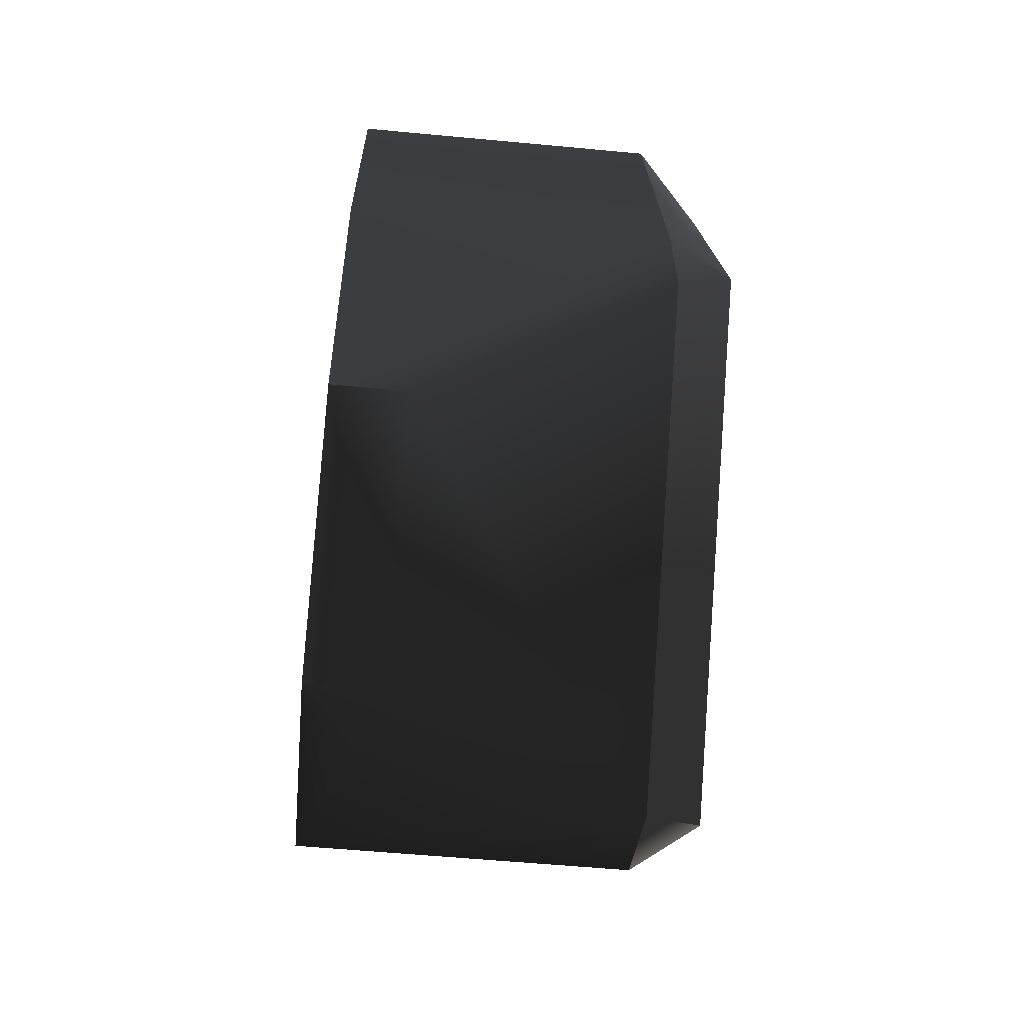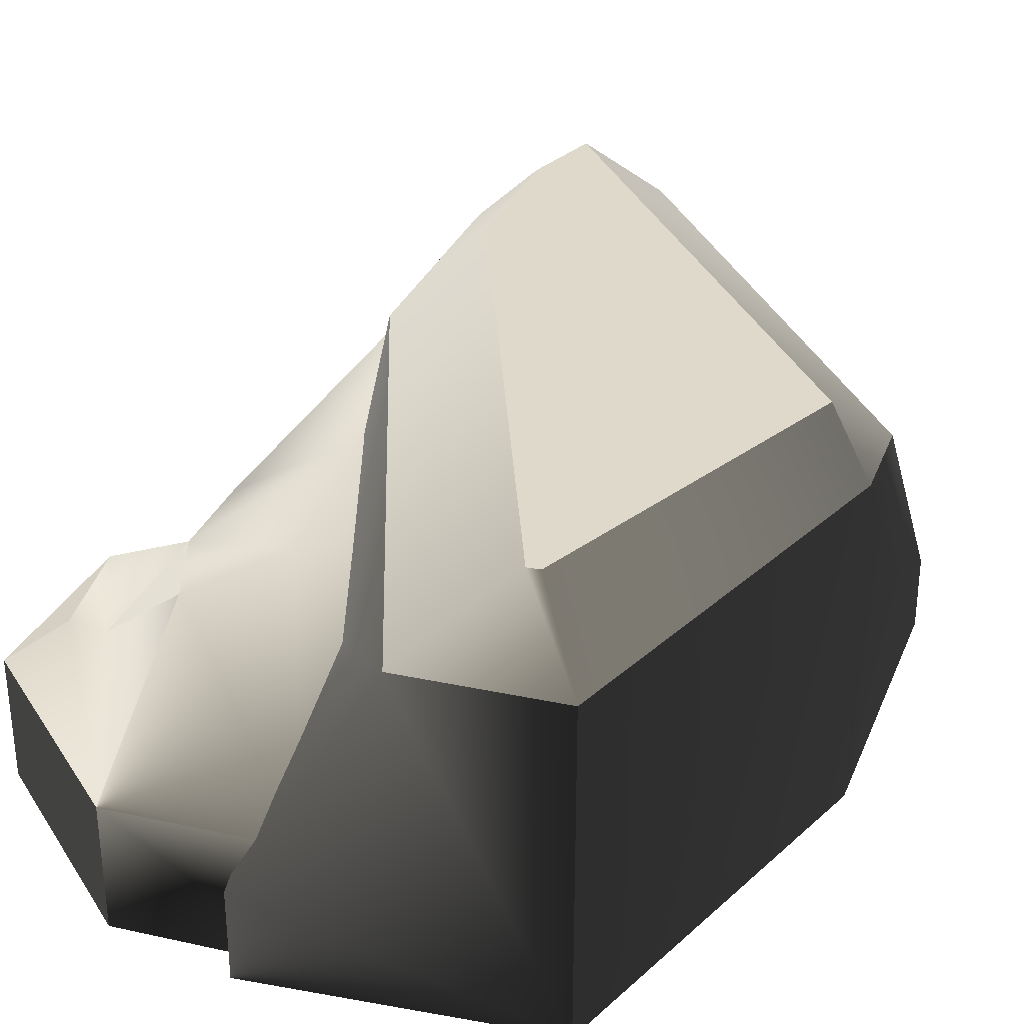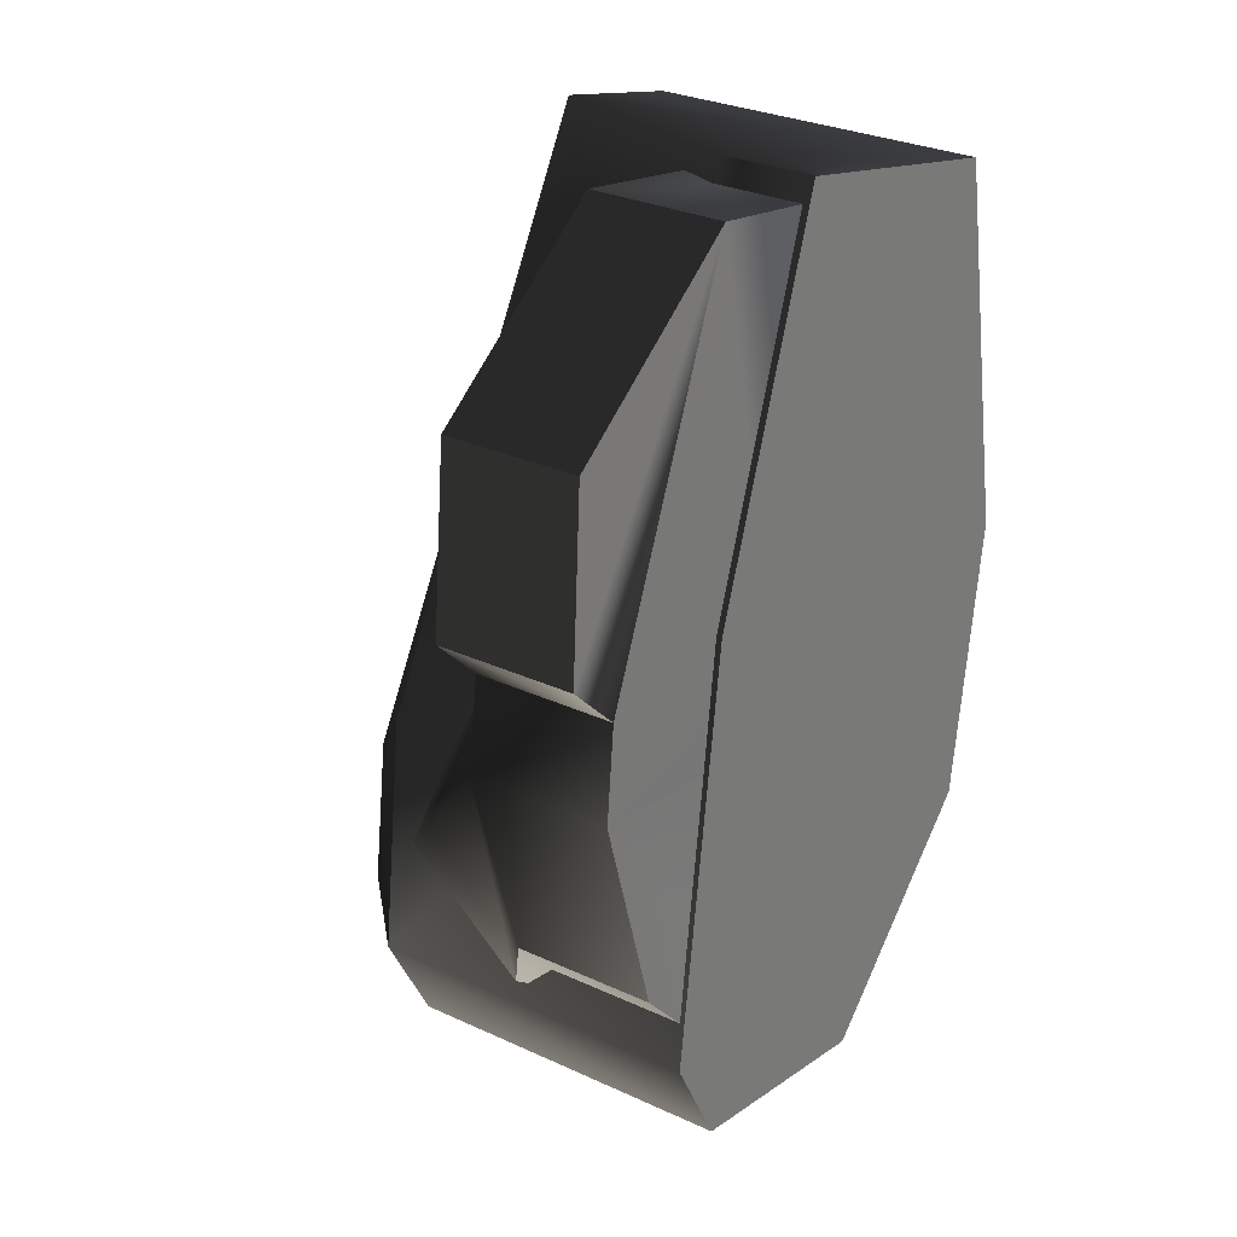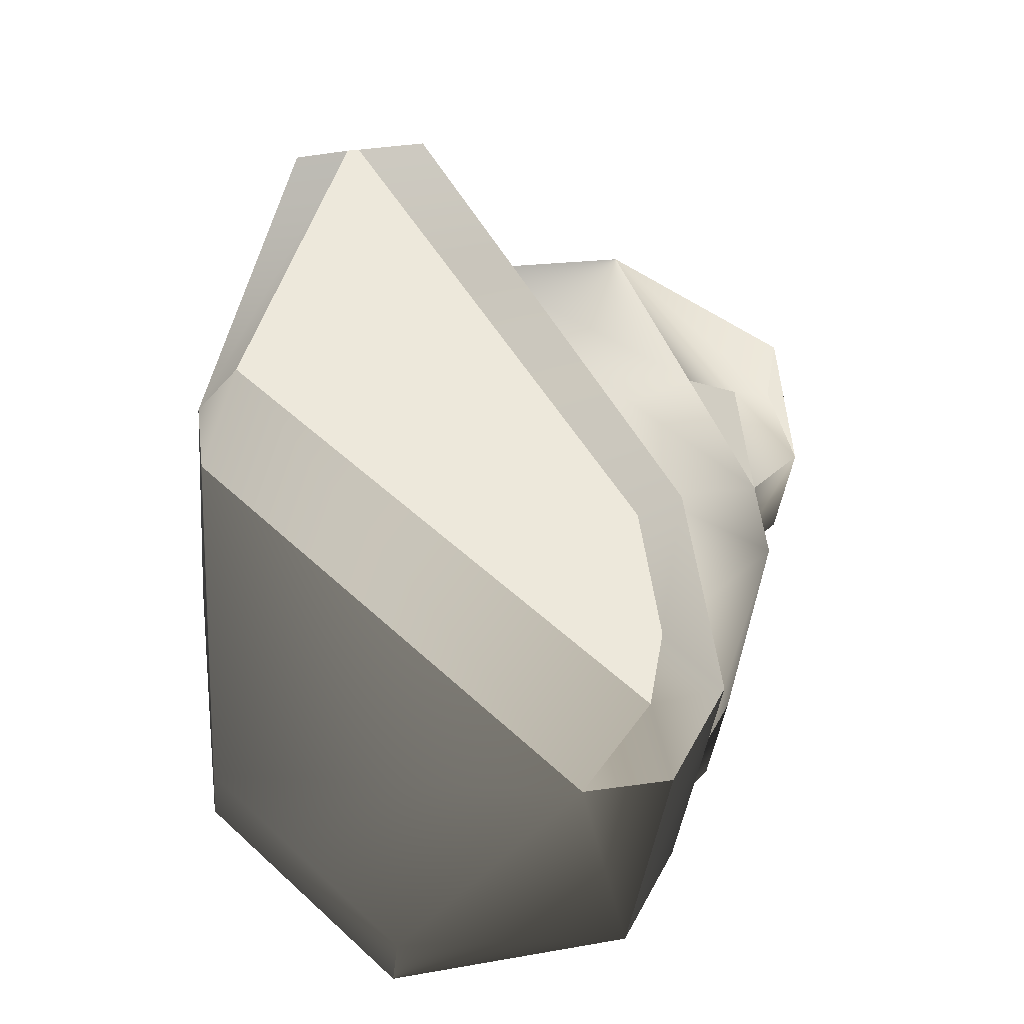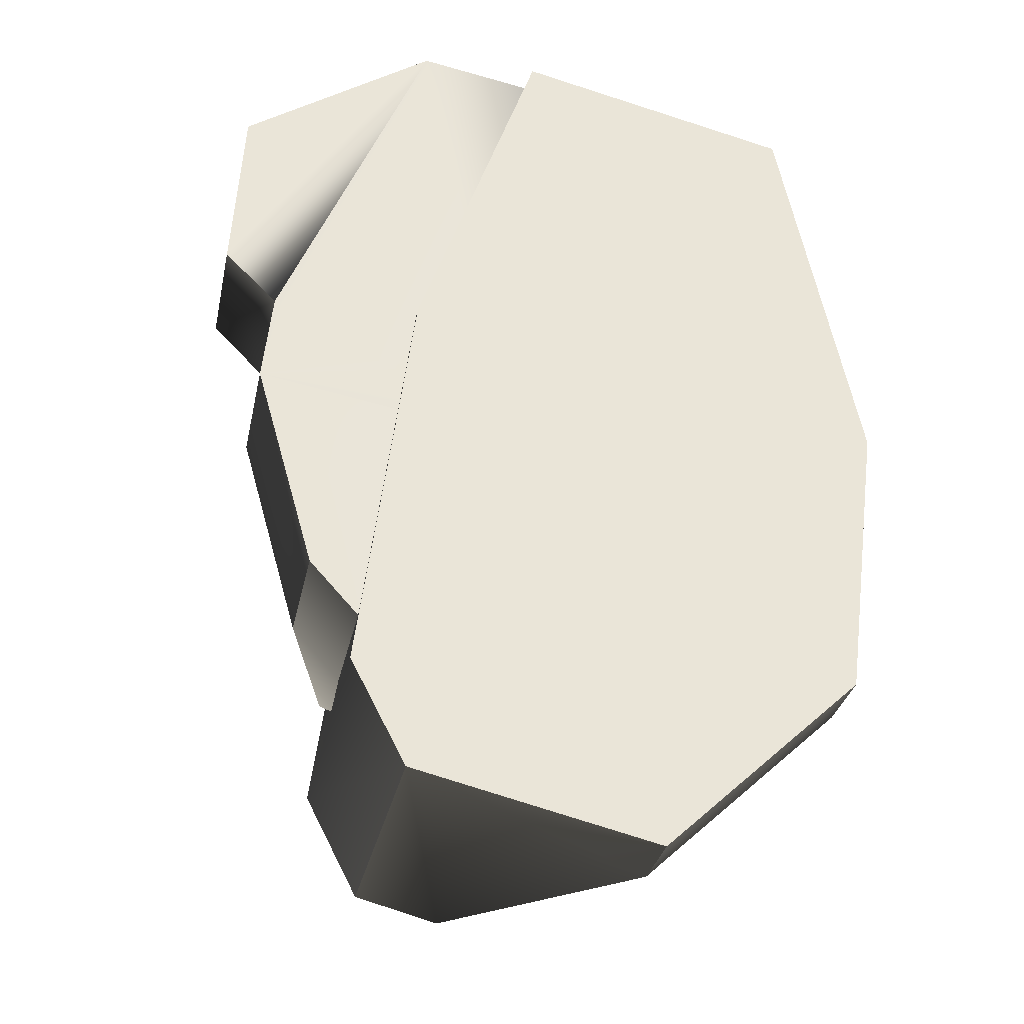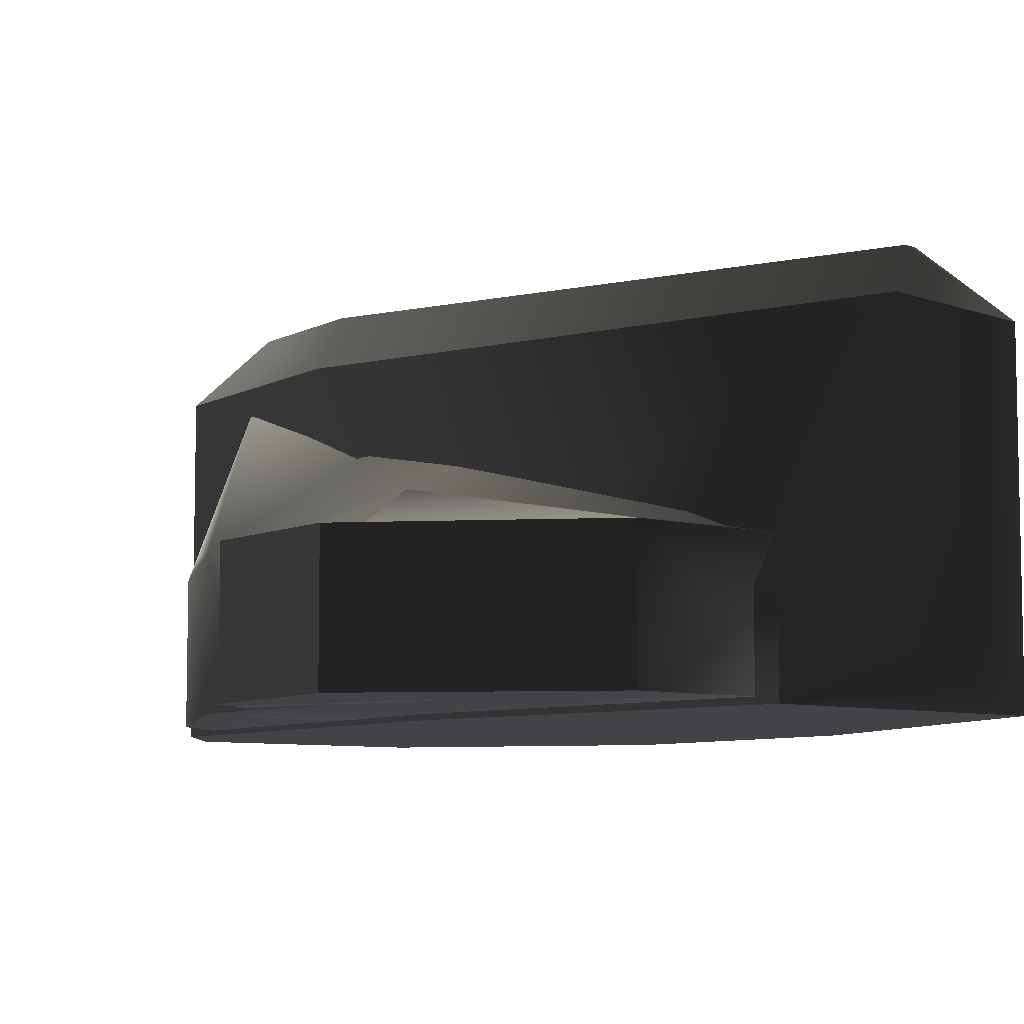
<metadata>
{"format":"obj","ext":"obj","renderer":"f3d","projection":"perspective","resolution":1024,"background":"white","views":[{"elev":-56.9,"azim":84.4,"up":"+Z"},{"elev":31.8,"azim":27.5,"up":"+Y"},{"elev":29.5,"azim":-55.8,"up":"+Z"},{"elev":-38.0,"azim":174.4,"up":"+Z"},{"elev":-31.7,"azim":-11.7,"up":"+Z"},{"elev":-7.3,"azim":-27.2,"up":"+Y"}]}
</metadata>
<code>
v 6.682 -3.926 6.272
v 4.987 3.926 4.834
v -4.219 2.819 8.077
v -6.296 6.415 -5.868
v 8.302 -3.926 -9.813
v 4.024 3.926 -7.446
v 6.682 -0 6.272
v 1.617 2.819 5.221
v 2.922 -5.54 19.27
v -4.801 4.02 1.556
v -10.91 -5.561 1.913
v -0.1892 6.415 -6.093
v 8.302 -0 -9.813
v -1.594 -5.61 -12.12
v 3.862 3.926 -0.4316
v 9.304 -3.926 -2.199
v 2.922 -0.3925 19.27
v -10.91 0.04895 1.913
v -1.594 -0 -12.12
v 9.304 -0 -2.199
v 1.233 4.02 0.1287
v -0 -5.61 -2e-14
v -10.51 -5.537 5.718
v -10.51 -0.08607 5.718
v -10.51 -5.537 5.718
v -10.51 -0.086 5.718
v -10.01 -0.3645 11.98
v -7.388 1.482 10.88
v -10.51 -0.08602 5.718
v -7.388 1.483 10.88
v -4.337 -0.3645 20.61
v -4.337 -5.512 20.61
v -4.103 -5.61 -11.52
v -4.103 -0 -11.52
v -8.429 0.01554 -6.746
v -8.429 -5.594 -6.746
v -7.044 1.208 -9.618
v -6.687 -5.785 -10.93
v -4.416 -5.785 -15.28
v 15.31 -5.785 1.875
v 12.09 -5.785 17.94
v 13.75 -5.785 -9.979
v 13.75 -2.743 -9.979
v 5.58 -2.743 -17.64
v 5.58 -5.785 -17.64
v 0.6132 -2.066 20.65
v 0.6132 -5.785 20.65
v -4.461 -5.785 5.989
v -4.461 -2.066 5.989
v -12.24 -0.3645 15.14
v -12.24 -5.512 15.14
v -12.68 -5.528 7.875
v -12.68 -0.1819 7.875
v -11.67 -0.3645 11.98
v 13.68 10.41 1.82
v -3.179 10.41 -13.69
v -3.179 10.41 -13.69
v -3.775 10.41 -10.42
v -3.012 10.41 -4.622
v 9.181 10.41 15.72
v 9.677 10.41 15.61
v 14.88 7.779 -1.366
v 15.31 7.585 1.875
v -0.8455 7.779 -16.13
v -4.416 7.585 -15.28
v -6.687 7.585 -10.93
v -5.424 7.654 -1.329
v 6.158 7.789 19.34
v 12.09 7.585 17.94
o Rock_04
f 1 7 17 9
f 7 2 8 17
f 17 8 3 30 31
f 9 17 31 32
f 25 29 18 11
f 29 30 3 10 18
f 18 10 4 37 35
f 11 18 35 36
f 33 34 19 14
f 34 37 4 12 19
f 19 12 6 13
f 14 19 13 5
f 5 13 20 16
f 13 6 15 20
f 20 15 2 7
f 16 20 7 1
f 2 15 21 8
f 15 6 12 21
f 21 12 4 10
f 8 21 10 3
f 5 16 22 14
f 16 1 9 22
f 22 9 32 25 11
f 14 22 11 36 33
f 23 52 53 24
f 26 27 28
f 31 50 51 32
f 25 23 24 29
f 28 30 29 26
f 27 31 30 28
f 32 51 52 23 25
f 53 54 27 26 24
f 54 50 31 27
f 24 26 29
f 33 36 35 34
f 34 35 37
f 48 49 67 66 38
f 39 65 64 44 45
f 41 69 68 46 47
f 45 42 40 41 47 48 38 39
f 42 43 62 63 40
f 55 56 57 58 59 60 61 55
f 43 44 64 62
f 68 67 49 46
f 39 38 66 65
f 63 69 41 40
f 42 45 44 43
f 46 49 48 47
f 50 53 52 51
f 50 54 53
f 67 59 58 66
f 57 56 64 65
f 69 61 60 68
f 55 55 63 62
f 66 58 57 65
f 64 56 55 62
f 68 60 59 67
f 63 55 61 69

</code>
